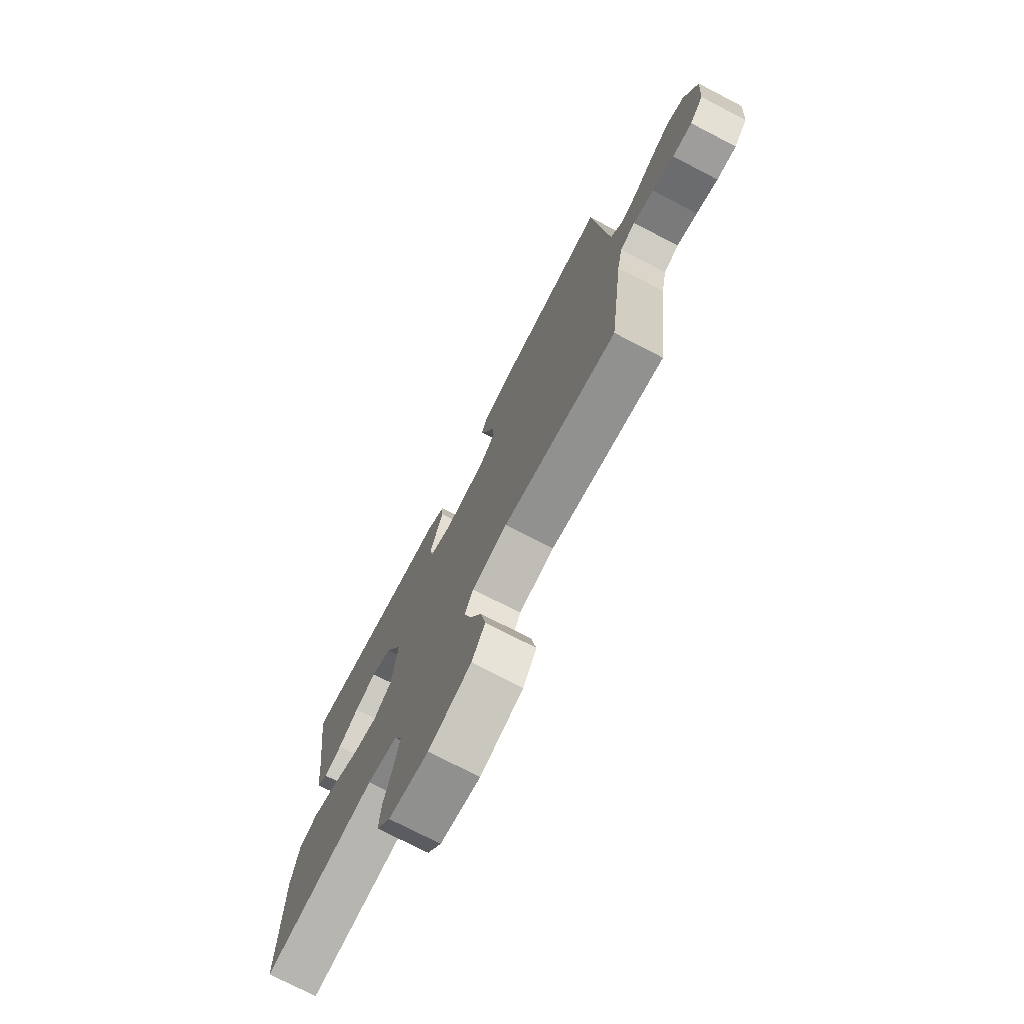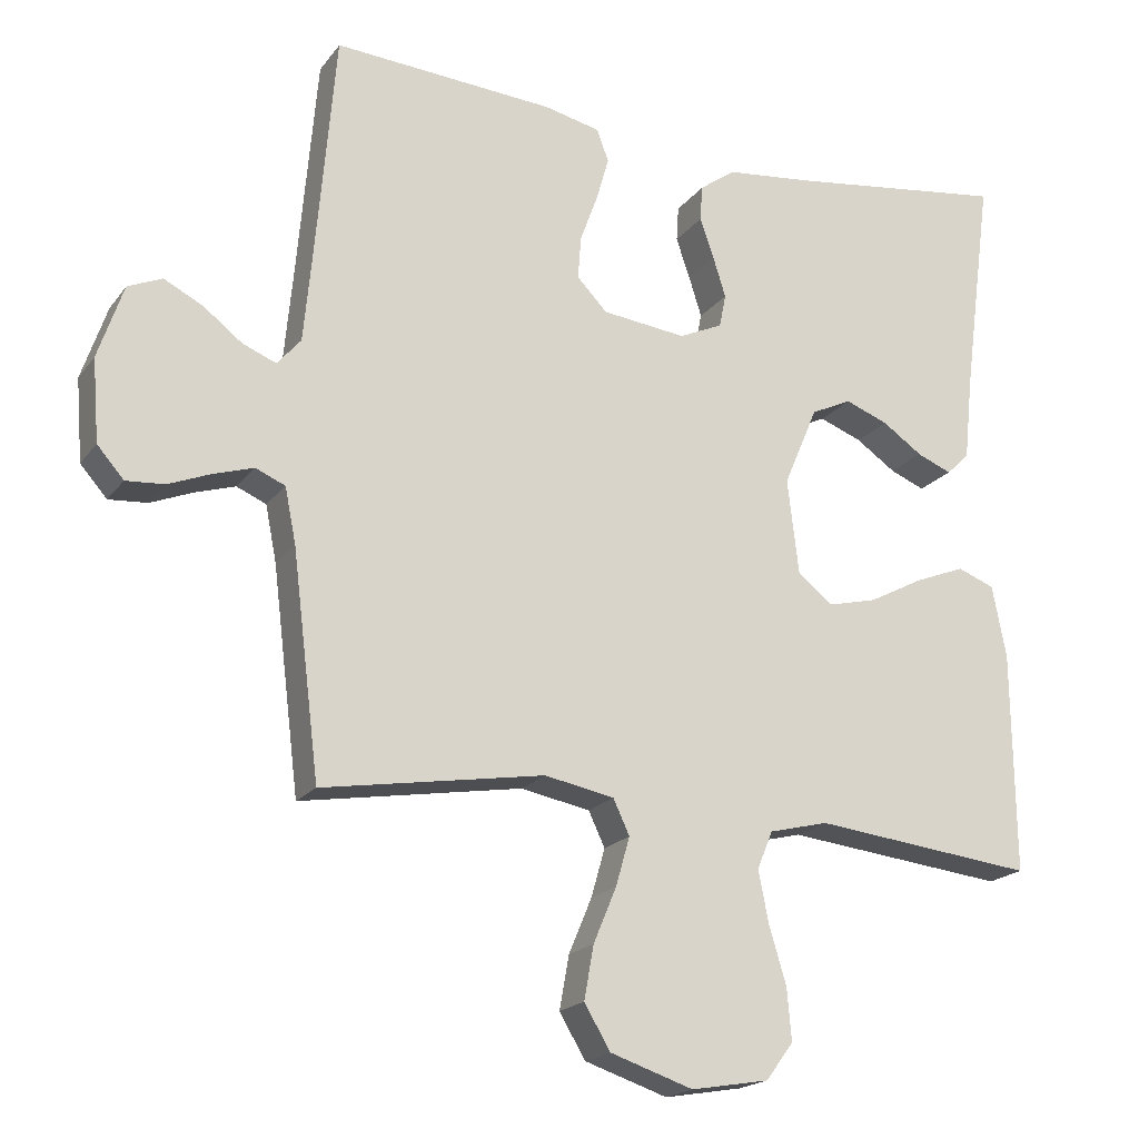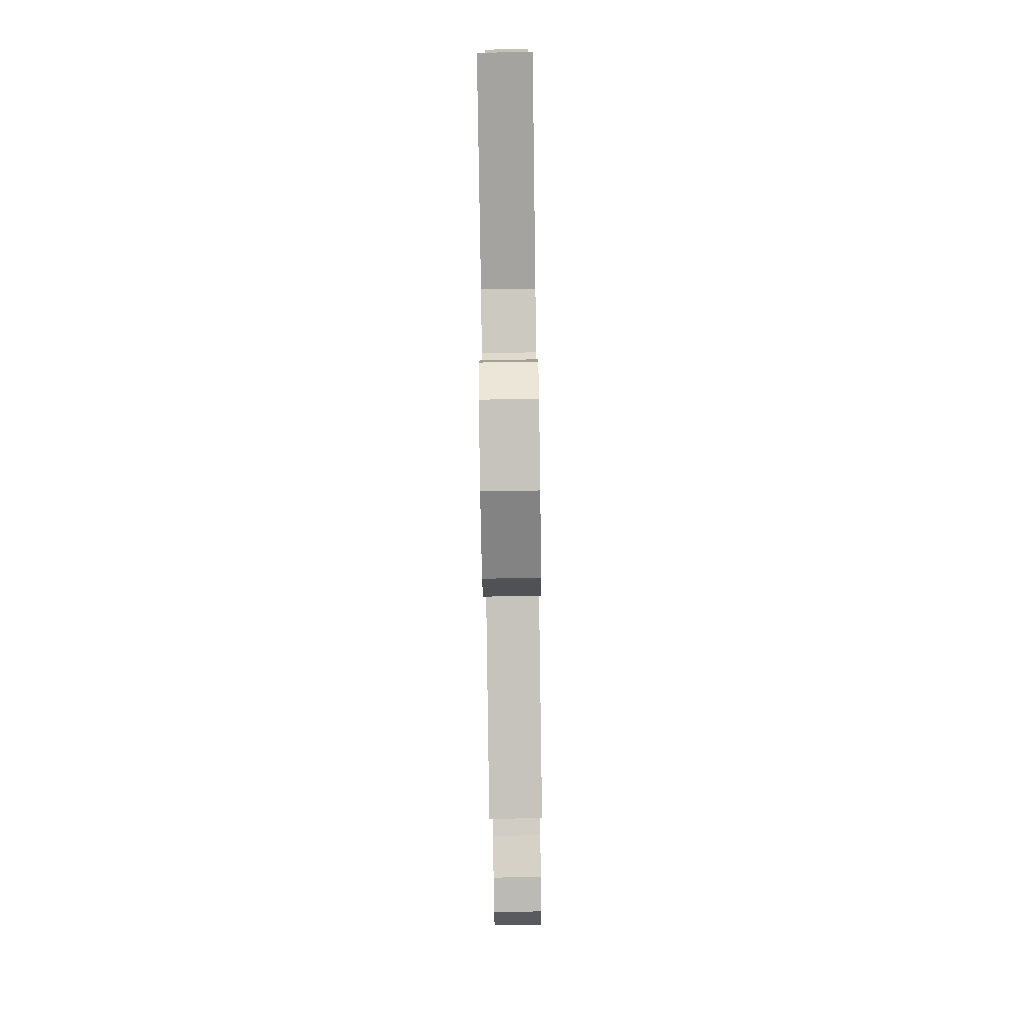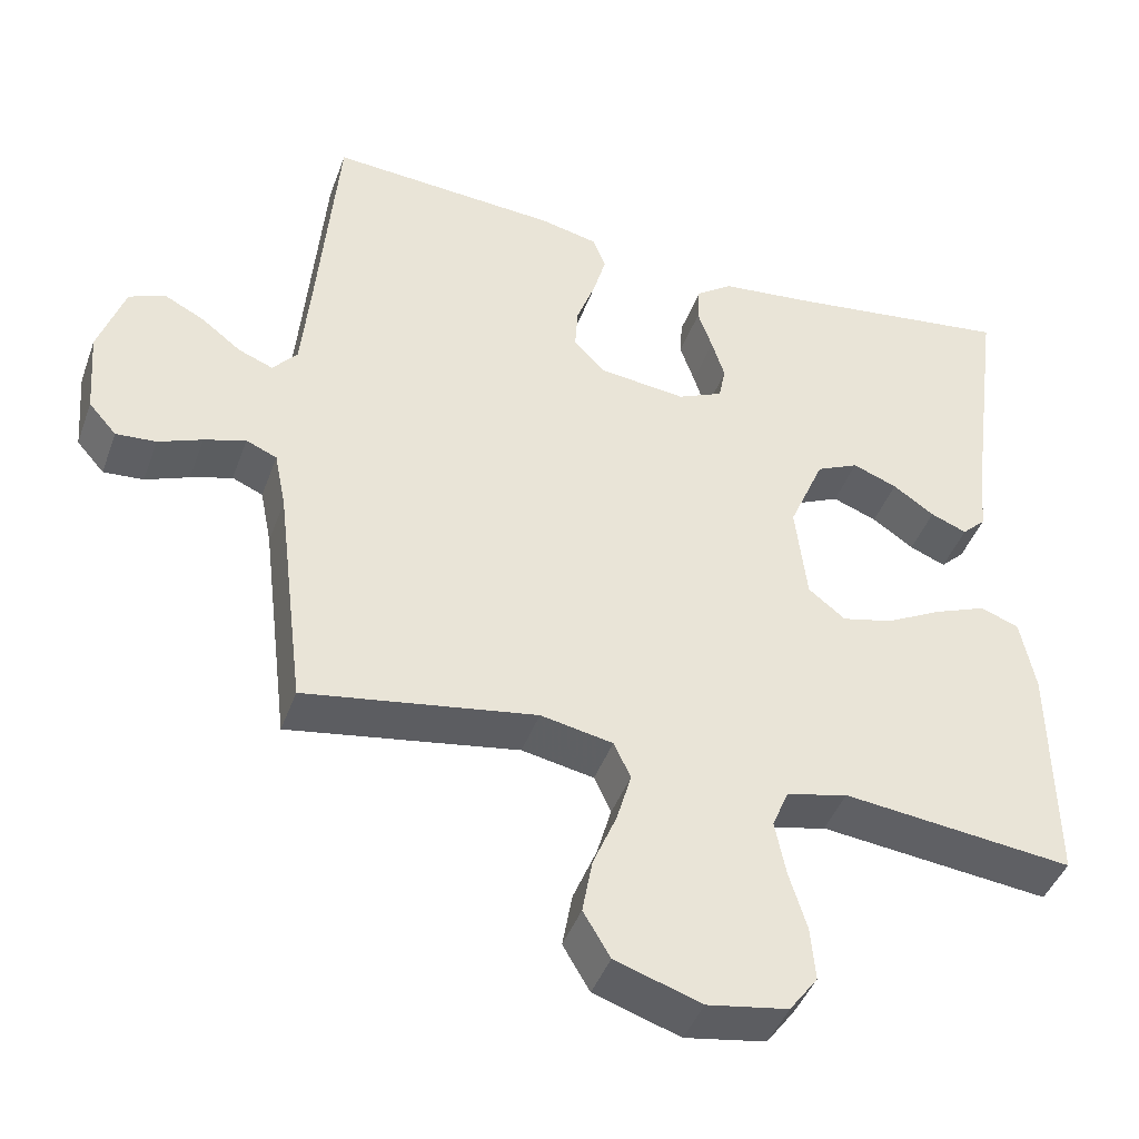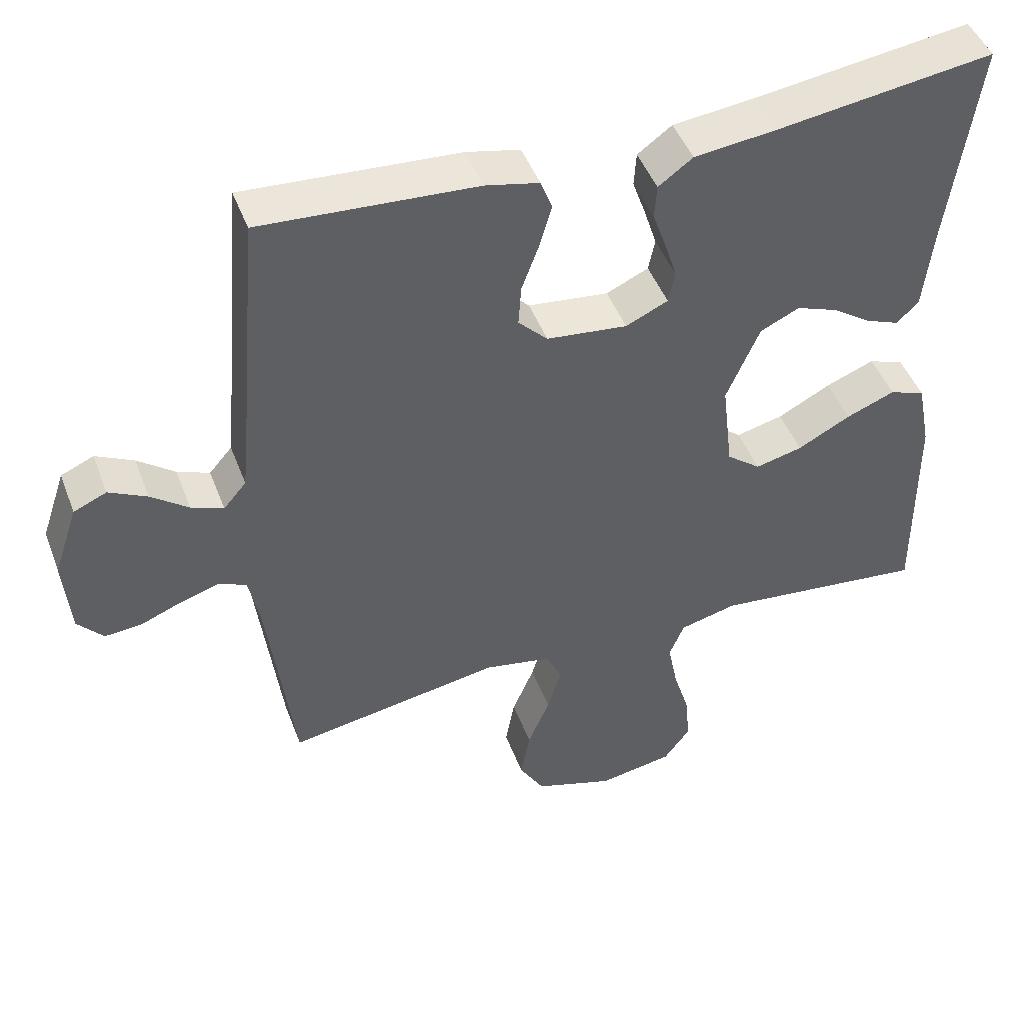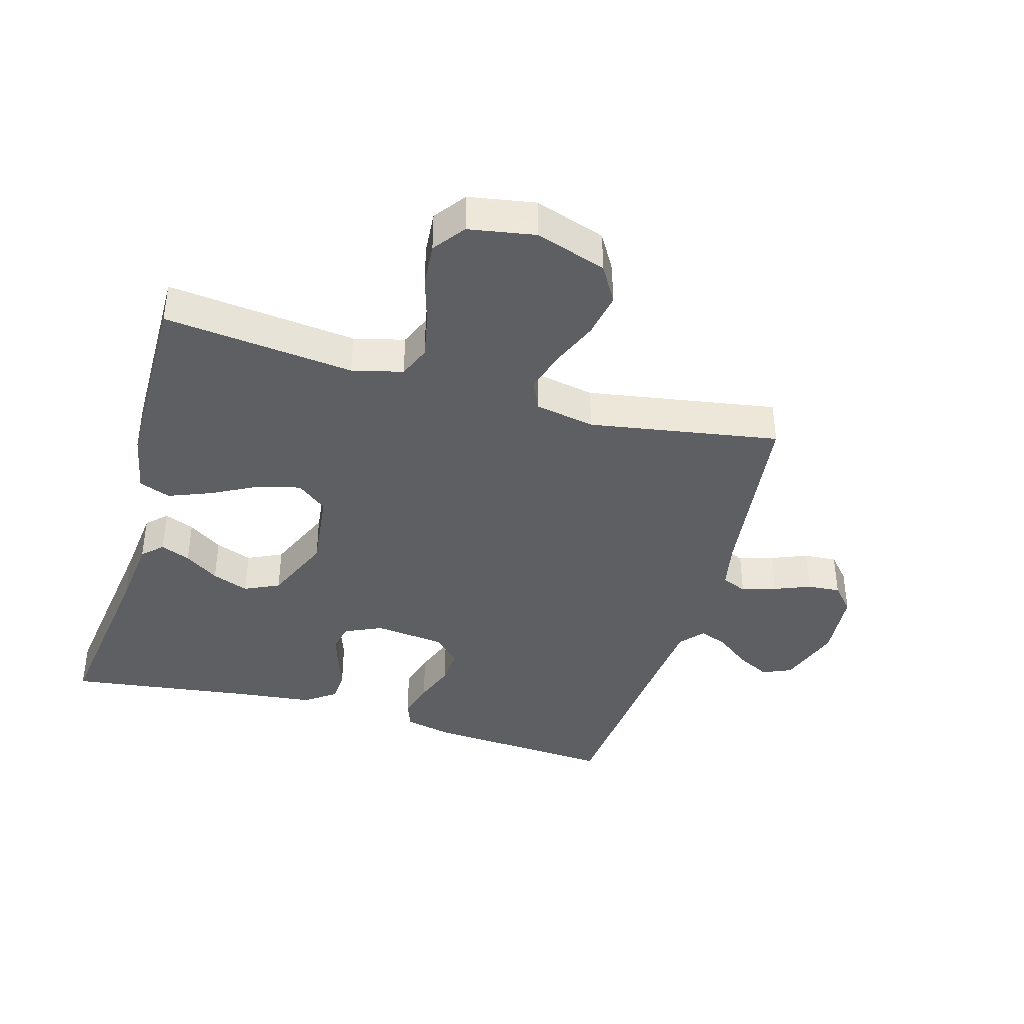
<metadata>
{"format":"obj","ext":"obj","renderer":"f3d","projection":"perspective","resolution":1024,"background":"white","views":[{"elev":-74.9,"azim":-117.4,"up":"+Z"},{"elev":-19.3,"azim":-25.6,"up":"+Z"},{"elev":-79.3,"azim":90.8,"up":"+Z"},{"elev":-43.4,"azim":-19.3,"up":"+Z"},{"elev":46.8,"azim":-20.2,"up":"+Z"},{"elev":-39.6,"azim":164.0,"up":"+Y"}]}
</metadata>
<code>
v -0.5 0.07 0.5
v -0.2 0.07 0.48
v -0.125 0.07 0.463
v -0.109 0.07 0.42
v -0.126 0.07 0.36
v -0.15 0.07 0.295
v -0.154 0.07 0.237
v -0.113 0.07 0.195
v 0 0.07 0.182
v 0.059 0.07 0.209
v 0.068 0.07 0.254
v 0.051 0.07 0.308
v 0.032 0.07 0.363
v 0.035 0.07 0.411
v 0.083 0.07 0.446
v 0.2 0.07 0.459
v 0.5 0.07 0.5
v 0.46 0.07 0.2
v 0.448 0.07 0.086
v 0.417 0.07 0.056
v 0.37 0.07 0.075
v 0.316 0.07 0.112
v 0.258 0.07 0.134
v 0.203 0.07 0.108
v 0.157 0.07 0
v 0.172 0.07 -0.128
v 0.22 0.07 -0.166
v 0.286 0.07 -0.15
v 0.36 0.07 -0.111
v 0.428 0.07 -0.084
v 0.478 0.07 -0.103
v 0.497 0.07 -0.2
v 0.5 0.07 -0.5
v 0.2 0.07 -0.467
v 0.12 0.07 -0.487
v 0.099 0.07 -0.538
v 0.113 0.07 -0.609
v 0.136 0.07 -0.685
v 0.142 0.07 -0.755
v 0.105 0.07 -0.805
v 0 0.07 -0.823
v -0.112 0.07 -0.786
v -0.147 0.07 -0.727
v -0.134 0.07 -0.655
v -0.103 0.07 -0.581
v -0.084 0.07 -0.515
v -0.106 0.07 -0.468
v -0.2 0.07 -0.45
v -0.5 0.07 -0.5
v -0.537 0.07 -0.2
v -0.552 0.07 -0.125
v -0.592 0.07 -0.108
v -0.646 0.07 -0.125
v -0.703 0.07 -0.148
v -0.755 0.07 -0.152
v -0.791 0.07 -0.111
v -0.8 0.07 0
v -0.766 0.07 0.1
v -0.72 0.07 0.12
v -0.667 0.07 0.093
v -0.615 0.07 0.053
v -0.57 0.07 0.035
v -0.538 0.07 0.072
v -0.526 0.07 0.2
v -0.5 0 0.5
v -0.2 0 0.48
v -0.125 0 0.463
v -0.109 0 0.42
v -0.126 0 0.36
v -0.15 0 0.295
v -0.154 0 0.237
v -0.113 0 0.195
v 0 0 0.182
v 0.059 0 0.209
v 0.068 0 0.254
v 0.051 0 0.308
v 0.032 0 0.363
v 0.035 0 0.411
v 0.083 0 0.446
v 0.2 0 0.459
v 0.5 0 0.5
v 0.46 0 0.2
v 0.448 0 0.086
v 0.417 0 0.056
v 0.37 0 0.075
v 0.316 0 0.112
v 0.258 0 0.134
v 0.203 0 0.108
v 0.157 0 0
v 0.172 0 -0.128
v 0.22 0 -0.166
v 0.286 0 -0.15
v 0.36 0 -0.111
v 0.428 0 -0.084
v 0.478 0 -0.103
v 0.497 0 -0.2
v 0.5 0 -0.5
v 0.2 0 -0.467
v 0.12 0 -0.487
v 0.099 0 -0.538
v 0.113 0 -0.609
v 0.136 0 -0.685
v 0.142 0 -0.755
v 0.105 0 -0.805
v 0 0 -0.823
v -0.112 0 -0.786
v -0.147 0 -0.727
v -0.134 0 -0.655
v -0.103 0 -0.581
v -0.084 0 -0.515
v -0.106 0 -0.468
v -0.2 0 -0.45
v -0.5 0 -0.5
v -0.537 0 -0.2
v -0.552 0 -0.125
v -0.592 0 -0.108
v -0.646 0 -0.125
v -0.703 0 -0.148
v -0.755 0 -0.152
v -0.791 0 -0.111
v -0.8 0 0
v -0.766 0 0.1
v -0.72 0 0.12
v -0.667 0 0.093
v -0.615 0 0.053
v -0.57 0 0.035
v -0.538 0 0.072
v -0.526 0 0.2
f 59 60 61
f 58 59 61
f 57 58 61
f 56 57 61
f 55 56 61
f 54 55 61
f 53 54 61
f 52 53 61 62
f 51 52 62 63
f 48 49 50
f 51 63 64
f 50 51 64
f 48 50 64
f 47 48 64
f 43 44 45
f 42 43 45
f 41 42 45
f 40 41 45
f 39 40 45
f 38 39 45
f 37 38 45
f 36 37 45 46
f 35 36 46 47
f 32 33 34
f 31 32 34
f 30 31 34
f 29 30 34
f 28 29 34
f 34 35 47
f 28 34 47
f 27 28 47
f 20 21 22
f 19 20 22
f 18 19 22
f 18 22 23
f 17 18 23
f 16 17 23
f 16 23 24
f 15 16 24
f 14 15 24
f 13 14 24
f 12 13 24
f 4 5 6
f 3 4 6
f 2 3 6
f 1 2 6
f 64 1 6
f 64 6 7
f 26 27 47 64
f 25 26 64
f 11 12 24 25
f 10 11 25
f 9 10 25
f 8 9 25 64
f 7 8 64
f 125 124 123
f 125 123 122
f 125 122 121
f 125 121 120
f 125 120 119
f 125 119 118
f 125 118 117
f 126 125 117 116
f 127 126 116 115
f 114 113 112
f 128 127 115
f 128 115 114
f 128 114 112
f 128 112 111
f 109 108 107
f 109 107 106
f 109 106 105
f 109 105 104
f 109 104 103
f 109 103 102
f 109 102 101
f 110 109 101 100
f 111 110 100 99
f 98 97 96
f 98 96 95
f 98 95 94
f 98 94 93
f 98 93 92
f 111 99 98
f 111 98 92
f 111 92 91
f 86 85 84
f 86 84 83
f 86 83 82
f 87 86 82
f 87 82 81
f 87 81 80
f 88 87 80
f 88 80 79
f 88 79 78
f 88 78 77
f 88 77 76
f 70 69 68
f 70 68 67
f 70 67 66
f 70 66 65
f 70 65 128
f 71 70 128
f 128 111 91 90
f 128 90 89
f 89 88 76 75
f 89 75 74
f 89 74 73
f 128 89 73 72
f 128 72 71
f 1 65 66 2
f 2 66 67 3
f 3 67 68 4
f 4 68 69 5
f 5 69 70 6
f 6 70 71 7
f 7 71 72 8
f 8 72 73 9
f 9 73 74 10
f 10 74 75 11
f 11 75 76 12
f 12 76 77 13
f 13 77 78 14
f 14 78 79 15
f 15 79 80 16
f 16 80 81 17
f 17 81 82 18
f 18 82 83 19
f 19 83 84 20
f 20 84 85 21
f 21 85 86 22
f 22 86 87 23
f 23 87 88 24
f 24 88 89 25
f 25 89 90 26
f 26 90 91 27
f 27 91 92 28
f 28 92 93 29
f 29 93 94 30
f 30 94 95 31
f 31 95 96 32
f 32 96 97 33
f 33 97 98 34
f 34 98 99 35
f 35 99 100 36
f 36 100 101 37
f 37 101 102 38
f 38 102 103 39
f 39 103 104 40
f 40 104 105 41
f 41 105 106 42
f 42 106 107 43
f 43 107 108 44
f 44 108 109 45
f 45 109 110 46
f 46 110 111 47
f 47 111 112 48
f 48 112 113 49
f 49 113 114 50
f 50 114 115 51
f 51 115 116 52
f 52 116 117 53
f 53 117 118 54
f 54 118 119 55
f 55 119 120 56
f 56 120 121 57
f 57 121 122 58
f 58 122 123 59
f 59 123 124 60
f 60 124 125 61
f 61 125 126 62
f 62 126 127 63
f 63 127 128 64
f 64 128 65 1

</code>
